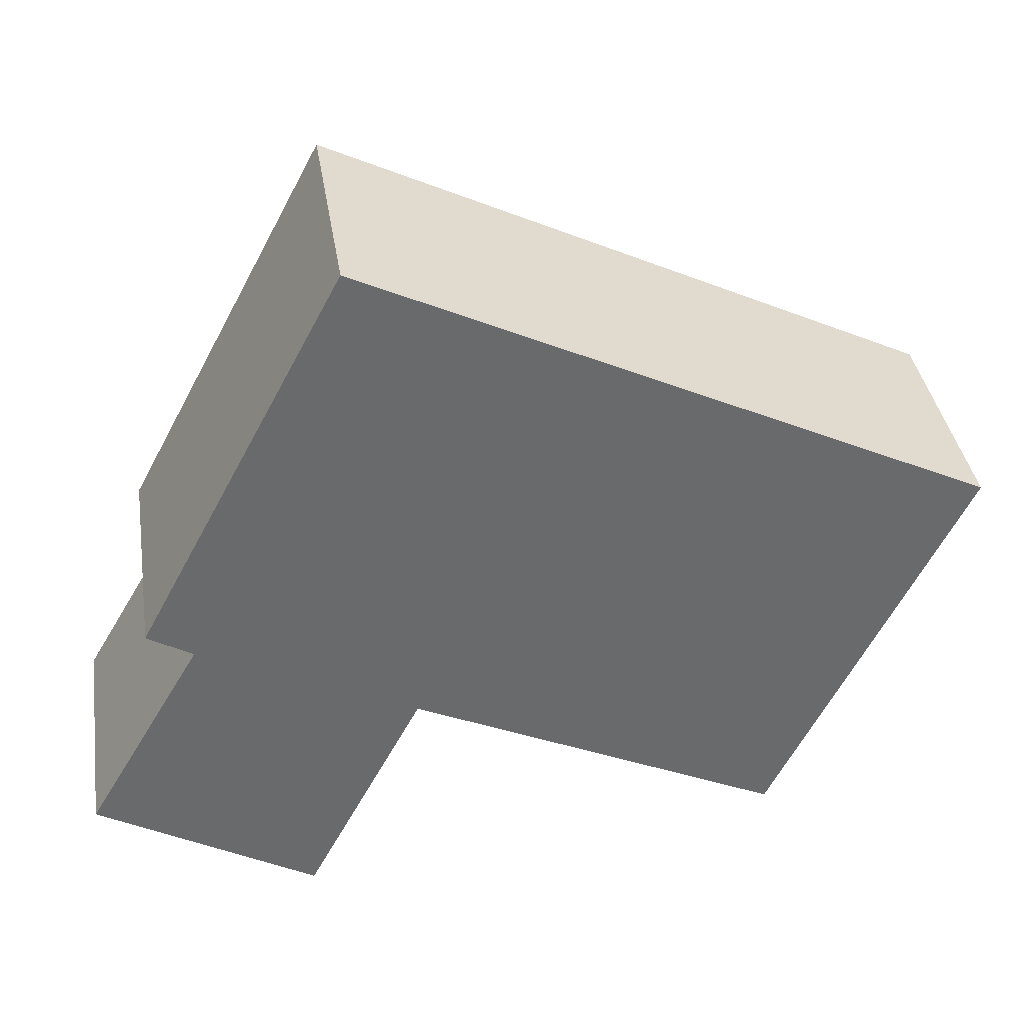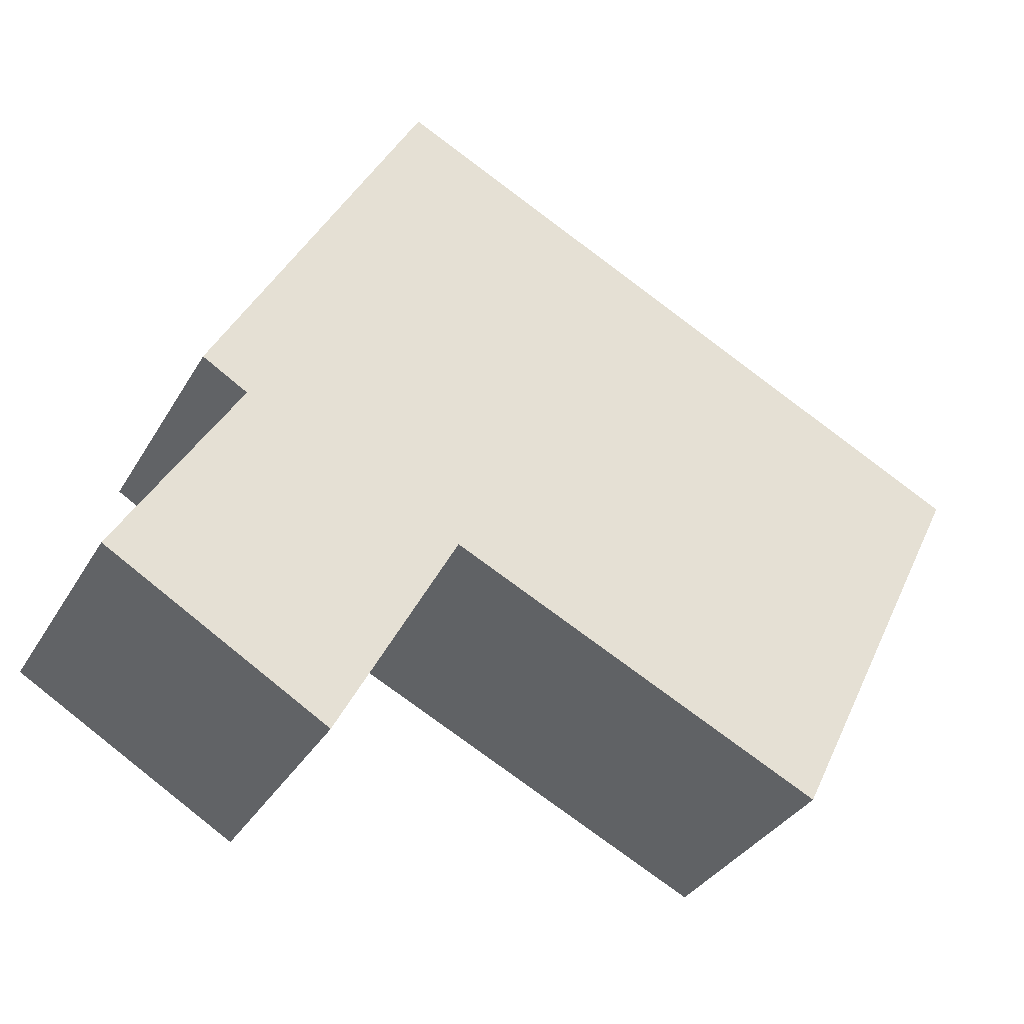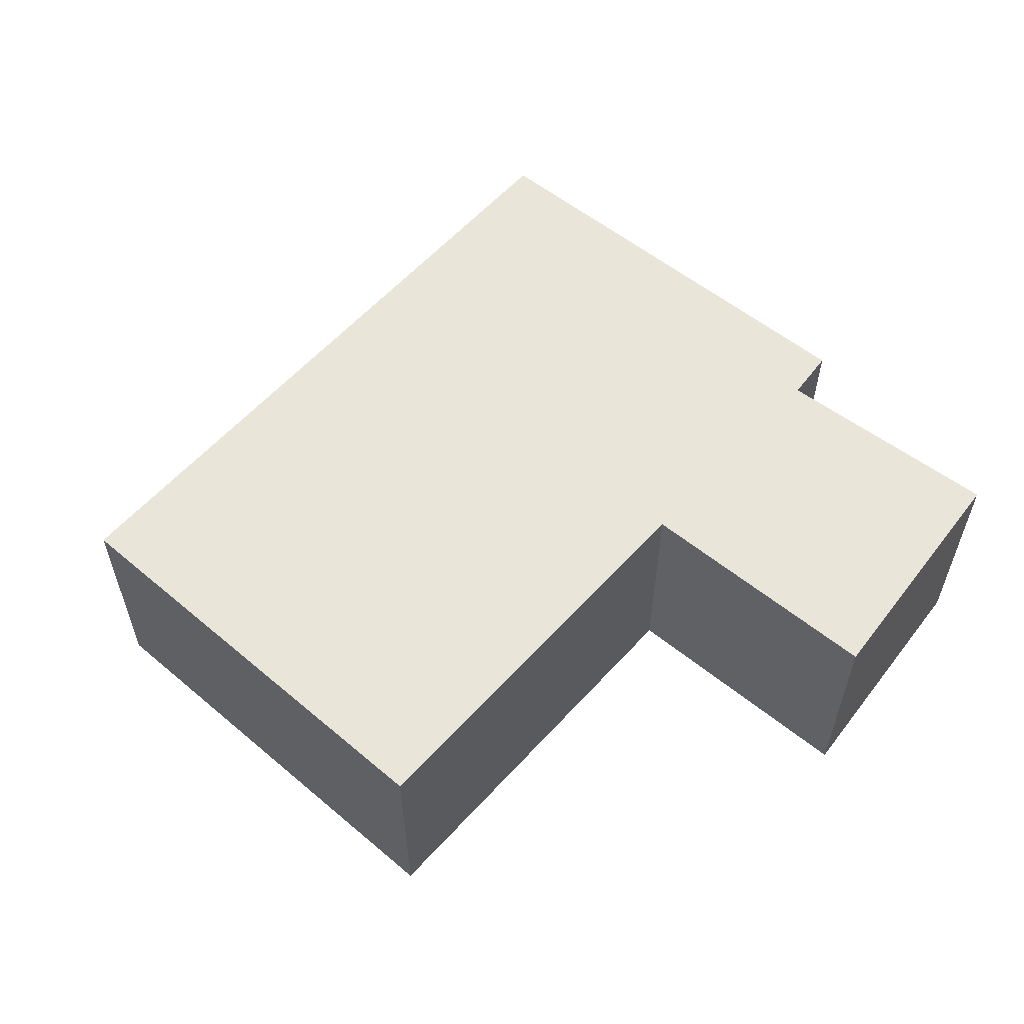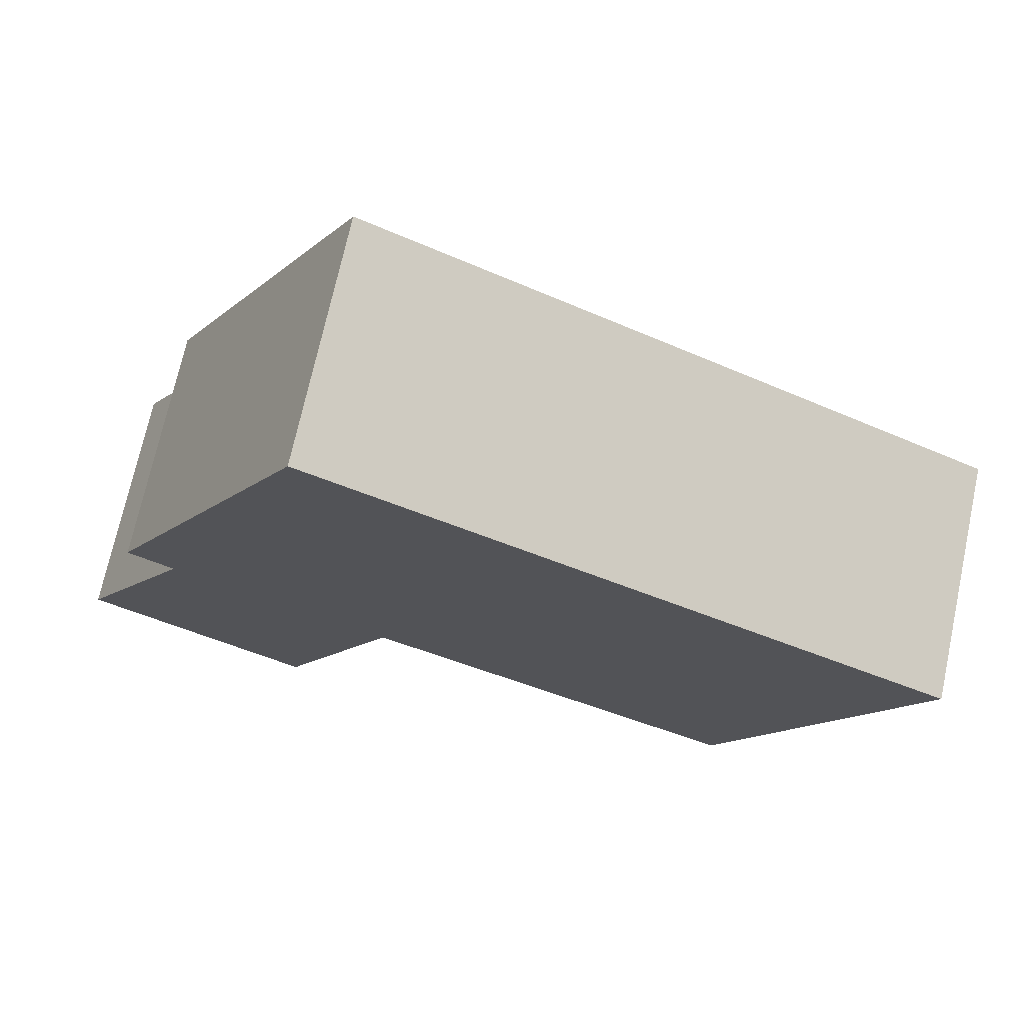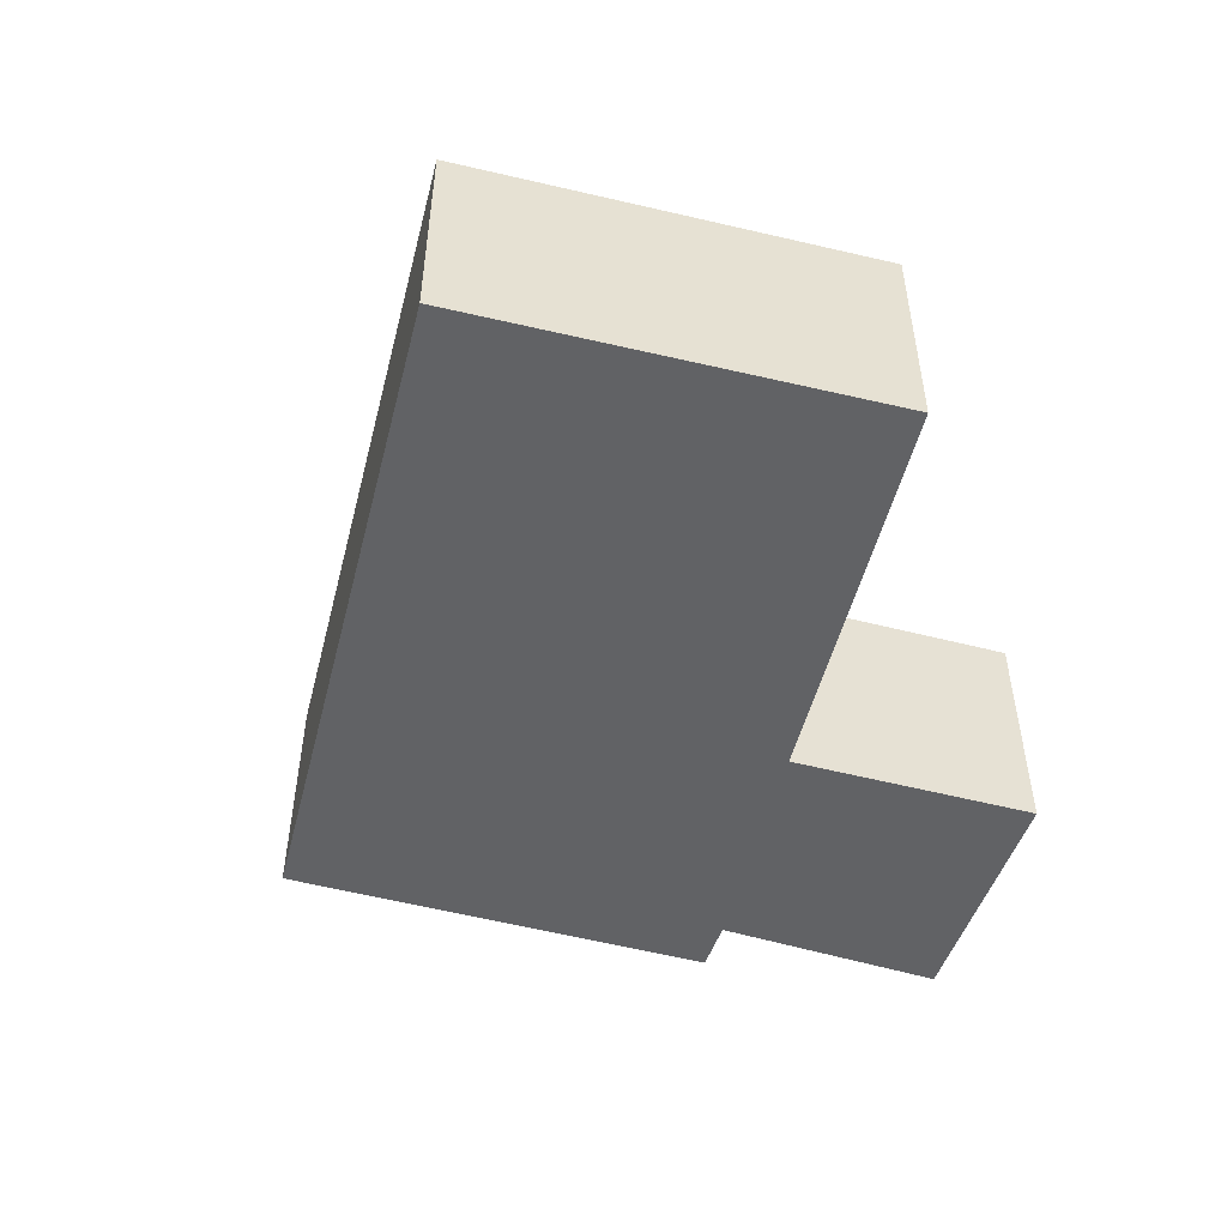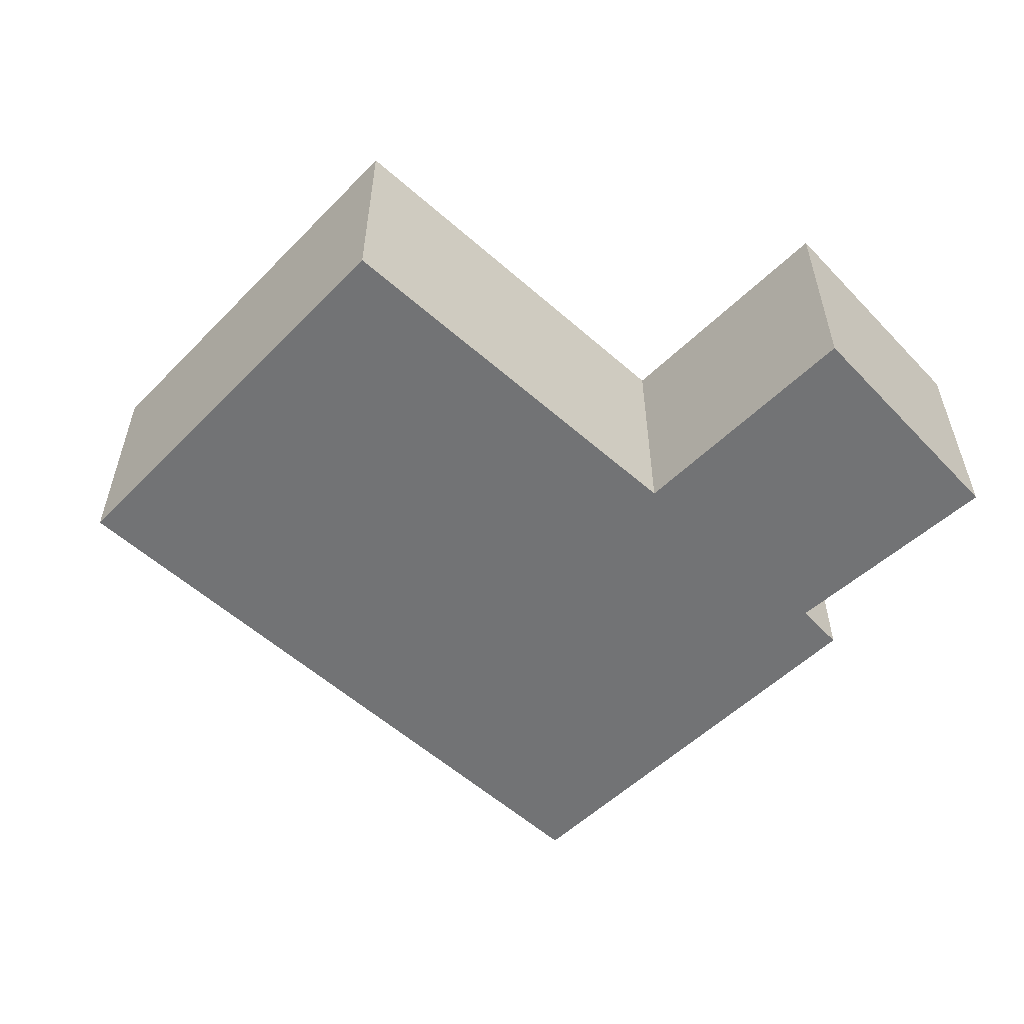
<metadata>
{"format":"obj","ext":"obj","renderer":"f3d","projection":"perspective","resolution":1024,"background":"white","views":[{"elev":37.5,"azim":-8.9,"up":"+Z"},{"elev":-34.7,"azim":-26.6,"up":"+Z"},{"elev":58.1,"azim":157.3,"up":"+Y"},{"elev":71.7,"azim":12.2,"up":"+Z"},{"elev":-50.6,"azim":101.7,"up":"+Y"},{"elev":-55.8,"azim":162.8,"up":"+Y"}]}
</metadata>
<code>
v  0 2.637 1.615e-16
v  3.663 2.637 1.08
v  2.378 2.637 -1.383
v  1.287 2.637 2.204
v  9.645 2.637 2.994
v  9.861 2.637 3.436
v  0.795 2.637 2.493
v  3.739 2.637 6.429
v  1.745 2.637 4.277
v  3.065 2.637 6.758
v  3.778 2.637 1.025
v  8.627 2.637 0.911
v  7.754 2.637 -0.874
v  0 0 0
v  1.287 -1.35e-16 2.204
v  0.795 -1.527e-16 2.493
v  1.745 -2.619e-16 4.277
v  3.065 -4.138e-16 6.758
v  7.754 5.352e-17 -0.874
v  3.778 -6.276e-17 1.025
v  3.663 -6.613e-17 1.08
v  2.378 8.468e-17 -1.383
v  9.861 -2.104e-16 3.436
v  3.739 -3.937e-16 6.429
v  9.645 -1.833e-16 2.994
v  8.627 -5.578e-17 0.911
g defaultobject
f 1 2 3
f 2 1 4
f 2 4 5
f 5 4 6
f 6 4 7
f 6 7 8
f 8 7 9
f 8 9 10
f 11 12 13
f 12 11 5
f 5 11 2
f 14 4 1
f 4 14 15
f 16 9 7
f 9 16 10
f 10 16 17
f 10 17 18
f 15 7 4
f 7 15 16
f 19 11 13
f 11 19 20
f 11 20 2
f 2 20 21
f 22 1 3
f 1 22 14
f 18 8 10
f 8 18 6
f 6 18 23
f 23 18 24
f 23 5 6
f 5 23 12
f 12 23 25
f 12 25 13
f 13 25 26
f 13 26 19
f 21 3 2
f 3 21 22
f 17 24 18
f 24 17 23
f 23 17 16
f 23 16 15
f 23 15 25
f 25 15 14
f 25 14 21
f 21 14 22
f 21 26 25
f 26 21 20
f 26 20 19

</code>
